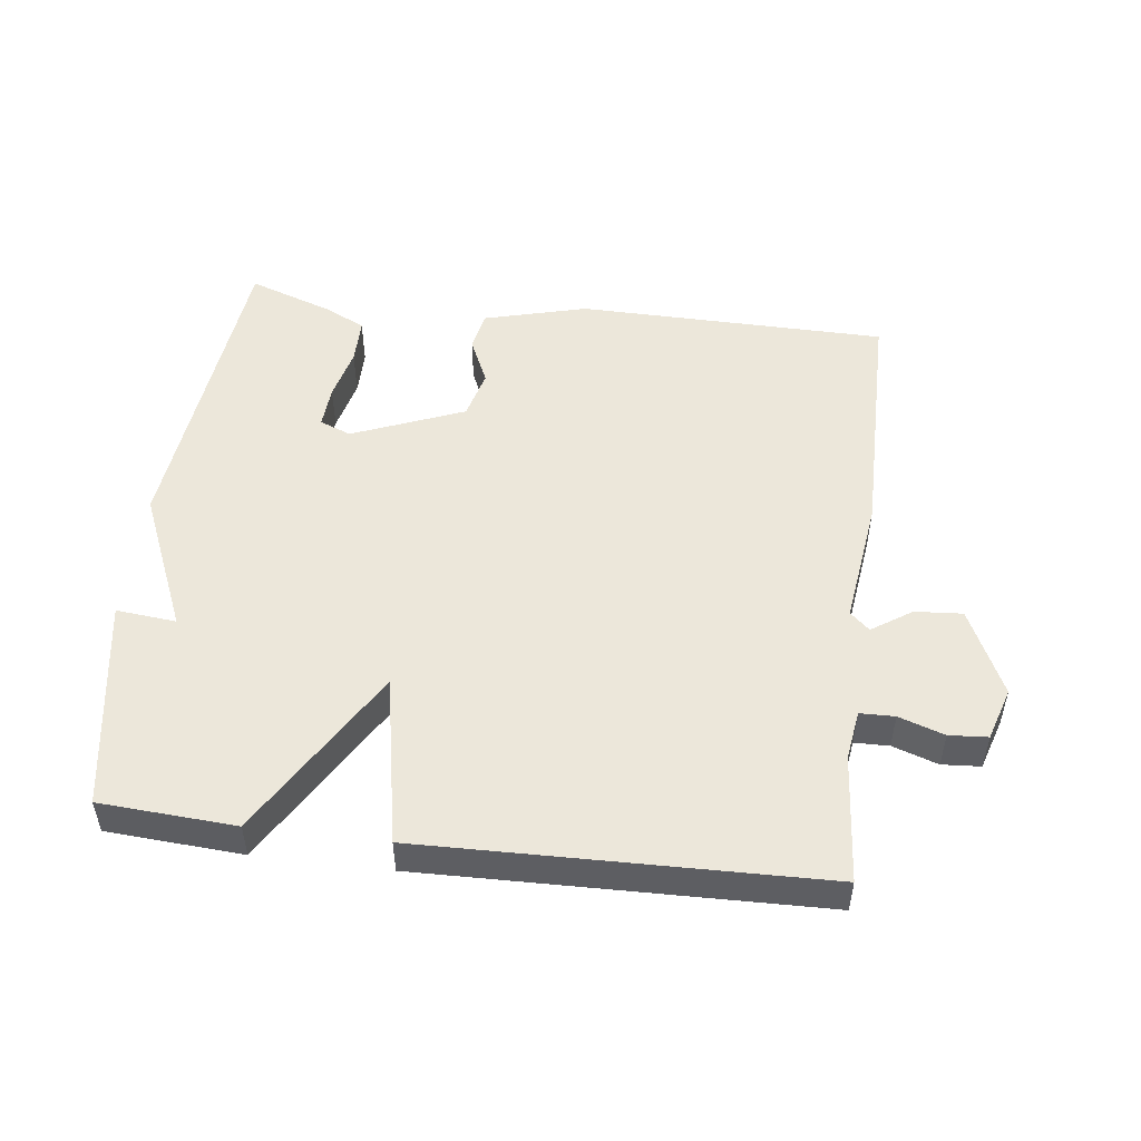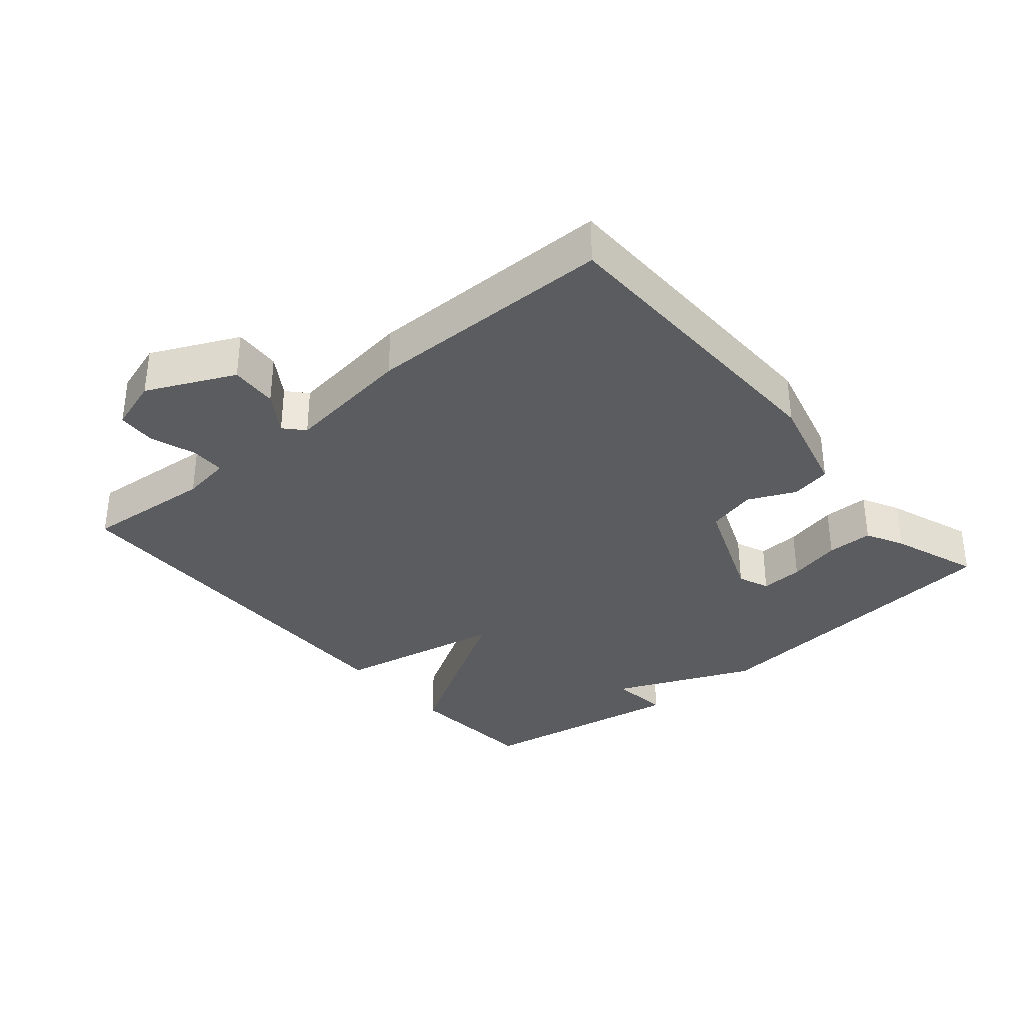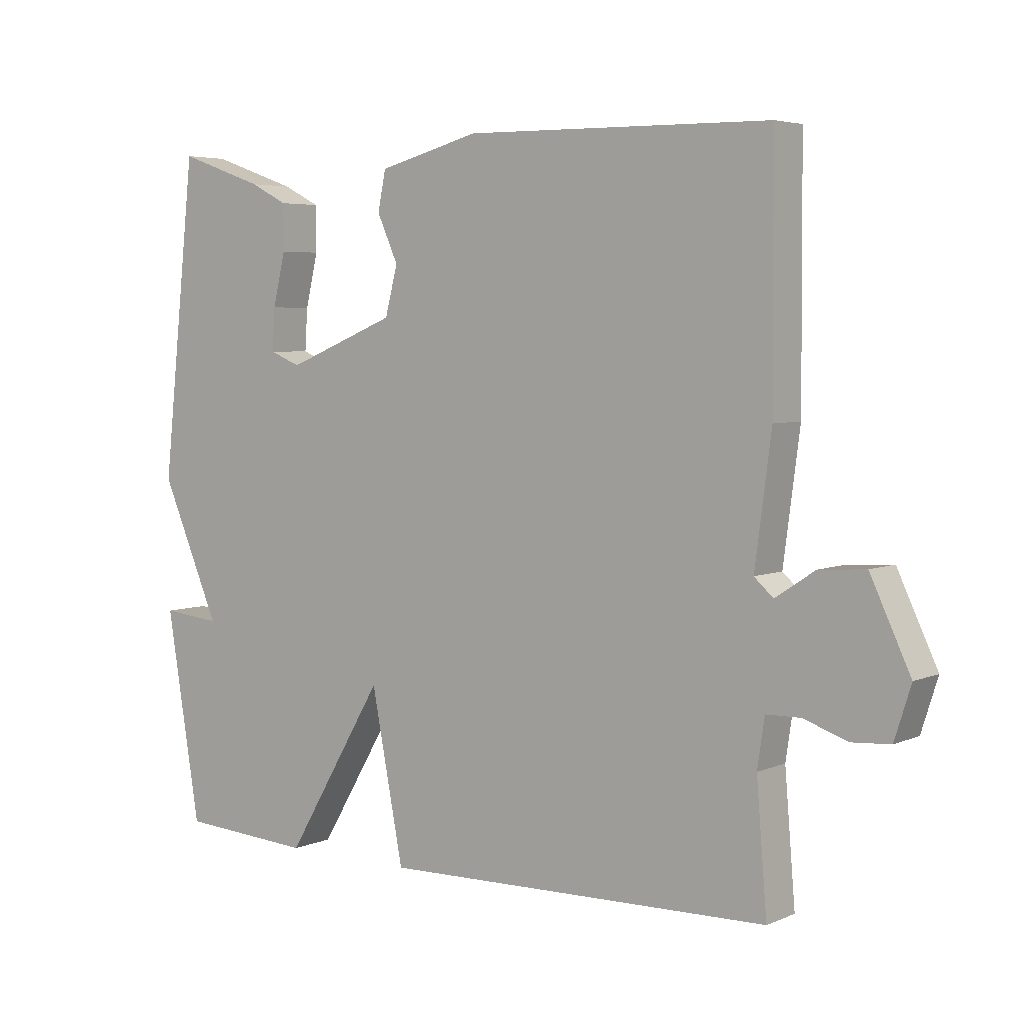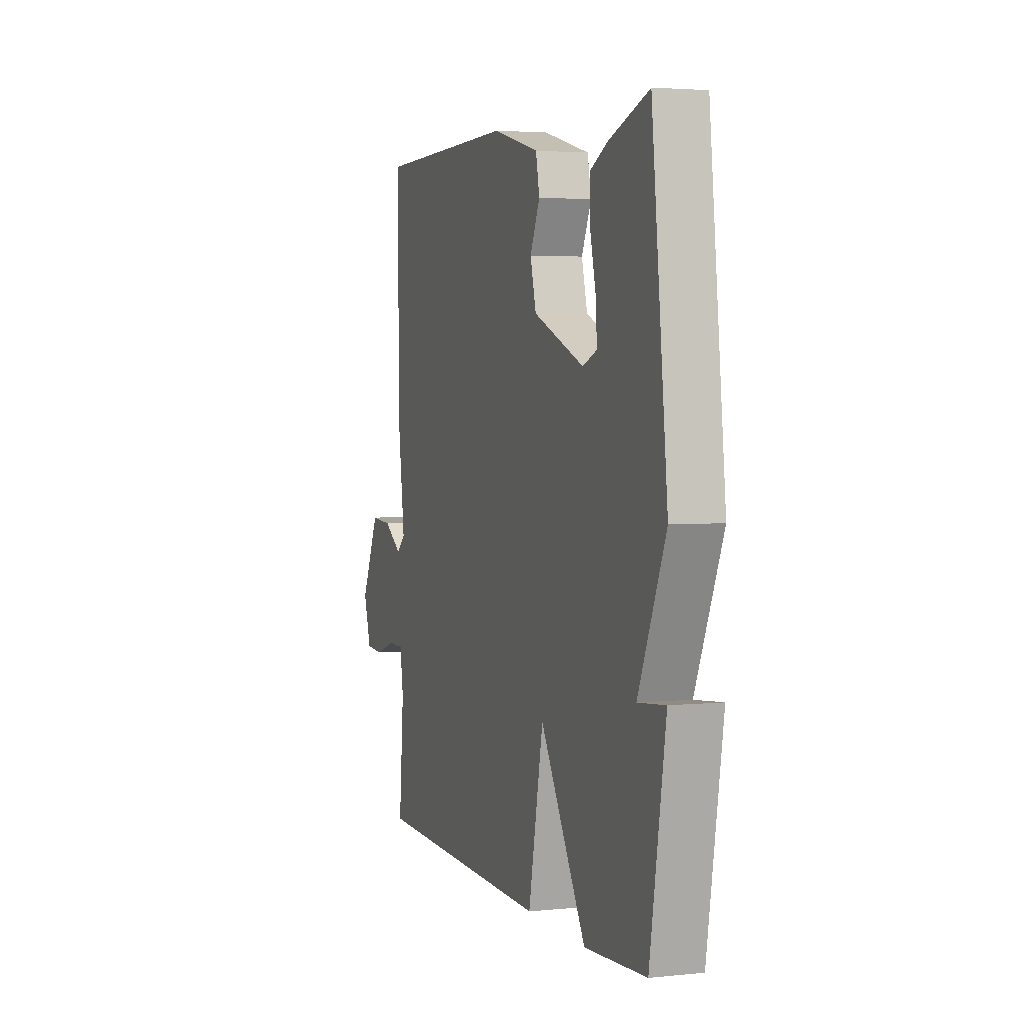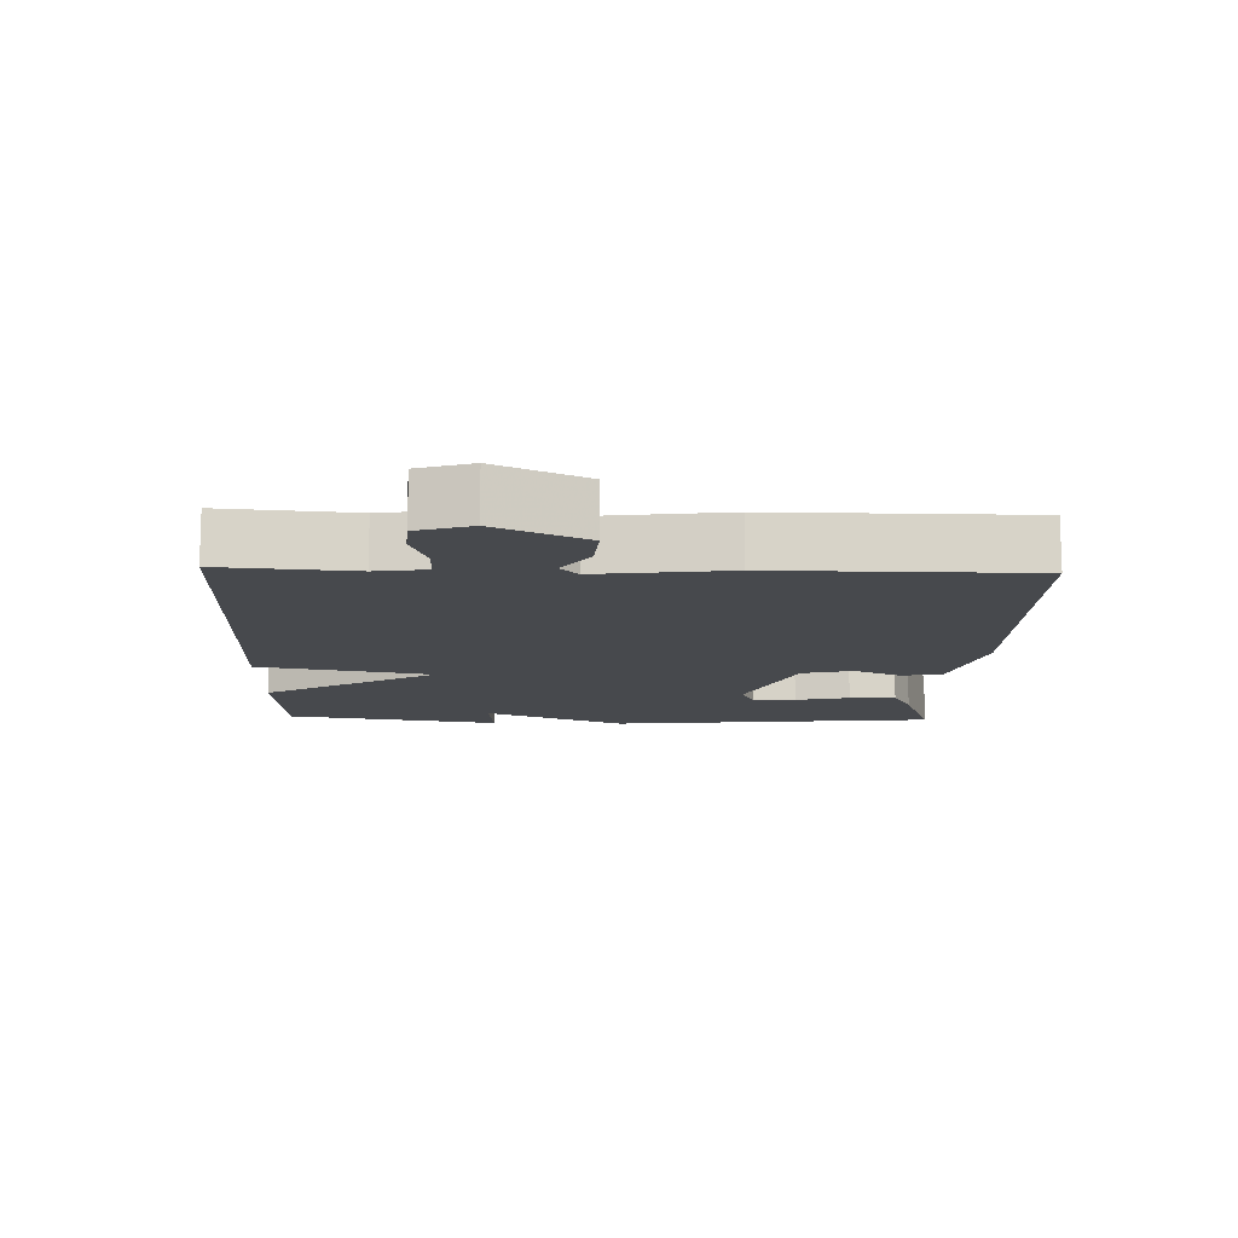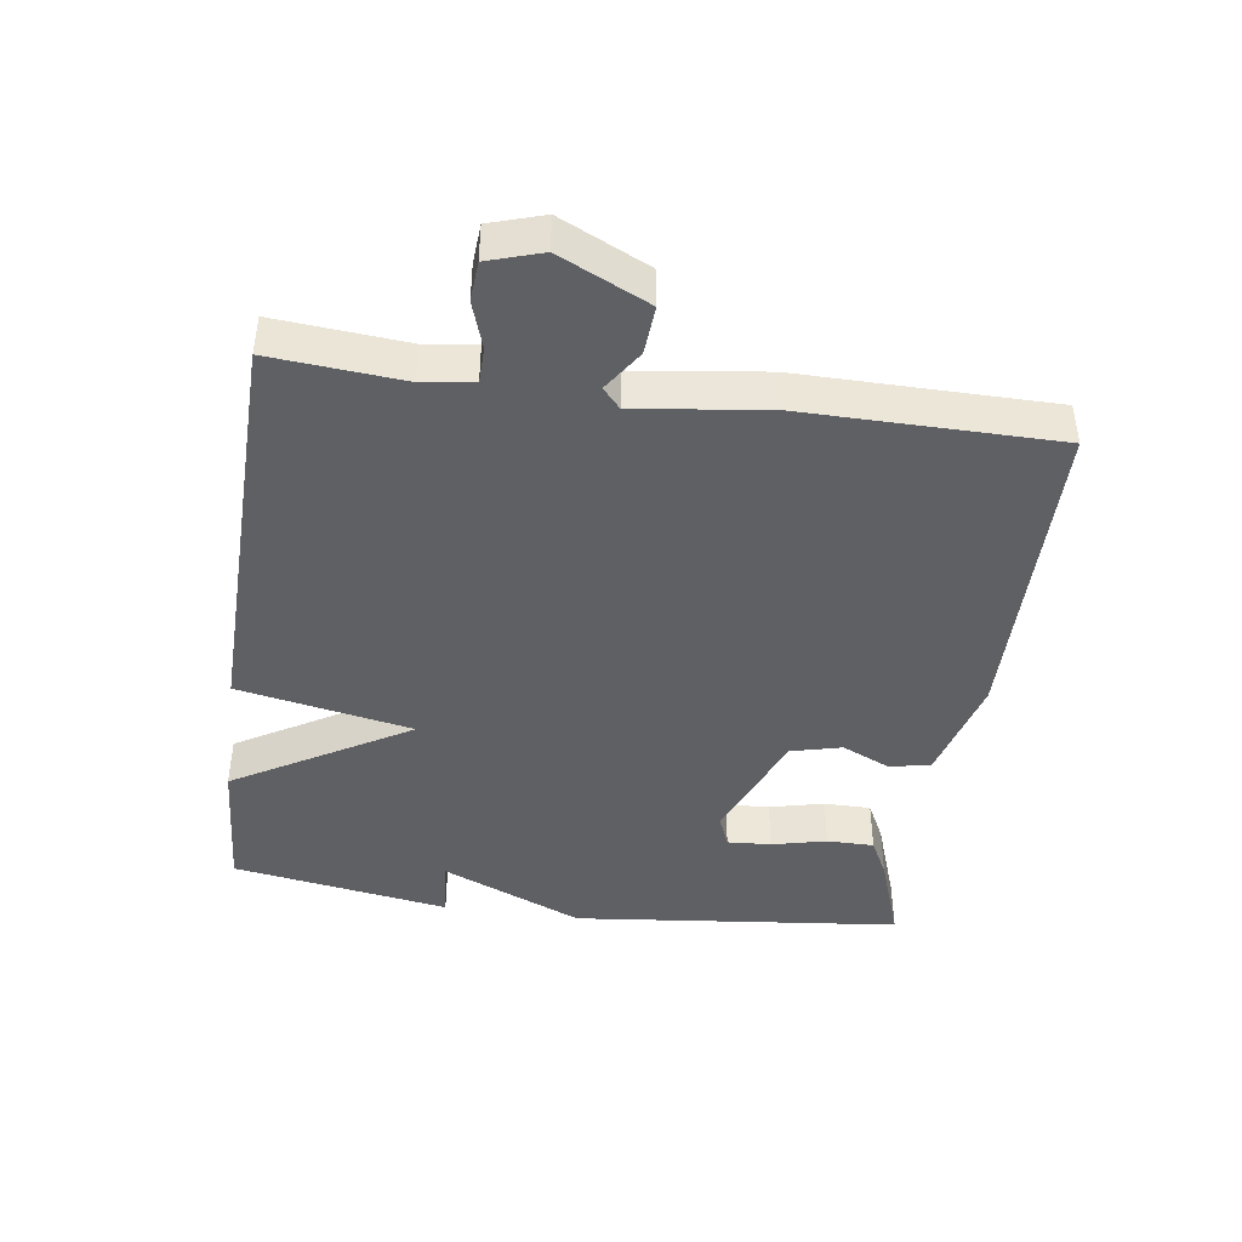
<metadata>
{"format":"obj","ext":"obj","renderer":"f3d","projection":"perspective","resolution":1024,"background":"white","views":[{"elev":50.6,"azim":-173.0,"up":"+Y"},{"elev":-34.0,"azim":-49.6,"up":"+Y"},{"elev":4.7,"azim":-142.9,"up":"+Z"},{"elev":3.3,"azim":70.9,"up":"+Z"},{"elev":-12.3,"azim":-91.8,"up":"+Y"},{"elev":-43.3,"azim":-98.1,"up":"+Y"}]}
</metadata>
<code>
v 0.5 0.07 -0.5
v 0.297 0.07 -0.513
v 0.146 0.07 -0.258
v 0.097 0.07 -0.513
v -0.5 0.07 -0.5
v -0.484 0.07 -0.307
v -0.495 0.07 -0.233
v -0.547 0.07 -0.232
v -0.615 0.07 -0.255
v -0.673 0.07 -0.251
v -0.698 0.07 -0.172
v -0.637 0.07 -0.042
v -0.566 0.07 -0.047
v -0.506 0.07 -0.087
v -0.477 0.07 -0.061
v -0.502 0.07 0.13
v -0.5 0.07 0.5
v -0.034 0.07 0.507
v 0.121 0.07 0.466
v 0.133 0.07 0.406
v 0.101 0.07 0.335
v 0.12 0.07 0.261
v 0.288 0.07 0.193
v 0.335 0.07 0.212
v 0.331 0.07 0.276
v 0.312 0.07 0.356
v 0.312 0.07 0.425
v 0.369 0.07 0.454
v 0.5 0.07 0.5
v 0.552 0.07 0.018
v 0.462 0.07 -0.191
v 0.552 0.07 -0.182
v 0.5 0 -0.5
v 0.297 0 -0.513
v 0.146 0 -0.258
v 0.097 0 -0.513
v -0.5 0 -0.5
v -0.484 0 -0.307
v -0.495 0 -0.233
v -0.547 0 -0.232
v -0.615 0 -0.255
v -0.673 0 -0.251
v -0.698 0 -0.172
v -0.637 0 -0.042
v -0.566 0 -0.047
v -0.506 0 -0.087
v -0.477 0 -0.061
v -0.502 0 0.13
v -0.5 0 0.5
v -0.034 0 0.507
v 0.121 0 0.466
v 0.133 0 0.406
v 0.101 0 0.335
v 0.12 0 0.261
v 0.288 0 0.193
v 0.335 0 0.212
v 0.331 0 0.276
v 0.312 0 0.356
v 0.312 0 0.425
v 0.369 0 0.454
v 0.5 0 0.5
v 0.552 0 0.018
v 0.462 0 -0.191
v 0.552 0 -0.182
f 1 2 3
f 32 1 3
f 31 32 3
f 29 30 31
f 28 29 31
f 27 28 31
f 26 27 31
f 25 26 31
f 24 25 31
f 23 24 31 3
f 22 23 3
f 4 5 6
f 3 4 6
f 22 3 6
f 21 22 6
f 19 20 21
f 18 19 21
f 17 18 21
f 16 17 21
f 15 16 21
f 21 6 7
f 15 21 7
f 14 15 7
f 12 13 14
f 11 12 14
f 10 11 14
f 9 10 14
f 8 9 14
f 7 8 14
f 35 34 33
f 35 33 64
f 35 64 63
f 63 62 61
f 63 61 60
f 63 60 59
f 63 59 58
f 63 58 57
f 63 57 56
f 35 63 56 55
f 35 55 54
f 38 37 36
f 38 36 35
f 38 35 54
f 38 54 53
f 53 52 51
f 53 51 50
f 53 50 49
f 53 49 48
f 53 48 47
f 39 38 53
f 39 53 47
f 39 47 46
f 46 45 44
f 46 44 43
f 46 43 42
f 46 42 41
f 46 41 40
f 46 40 39
f 1 33 34 2
f 2 34 35 3
f 3 35 36 4
f 4 36 37 5
f 5 37 38 6
f 6 38 39 7
f 7 39 40 8
f 8 40 41 9
f 9 41 42 10
f 10 42 43 11
f 11 43 44 12
f 12 44 45 13
f 13 45 46 14
f 14 46 47 15
f 15 47 48 16
f 16 48 49 17
f 17 49 50 18
f 18 50 51 19
f 19 51 52 20
f 20 52 53 21
f 21 53 54 22
f 22 54 55 23
f 23 55 56 24
f 24 56 57 25
f 25 57 58 26
f 26 58 59 27
f 27 59 60 28
f 28 60 61 29
f 29 61 62 30
f 30 62 63 31
f 31 63 64 32
f 32 64 33 1

</code>
